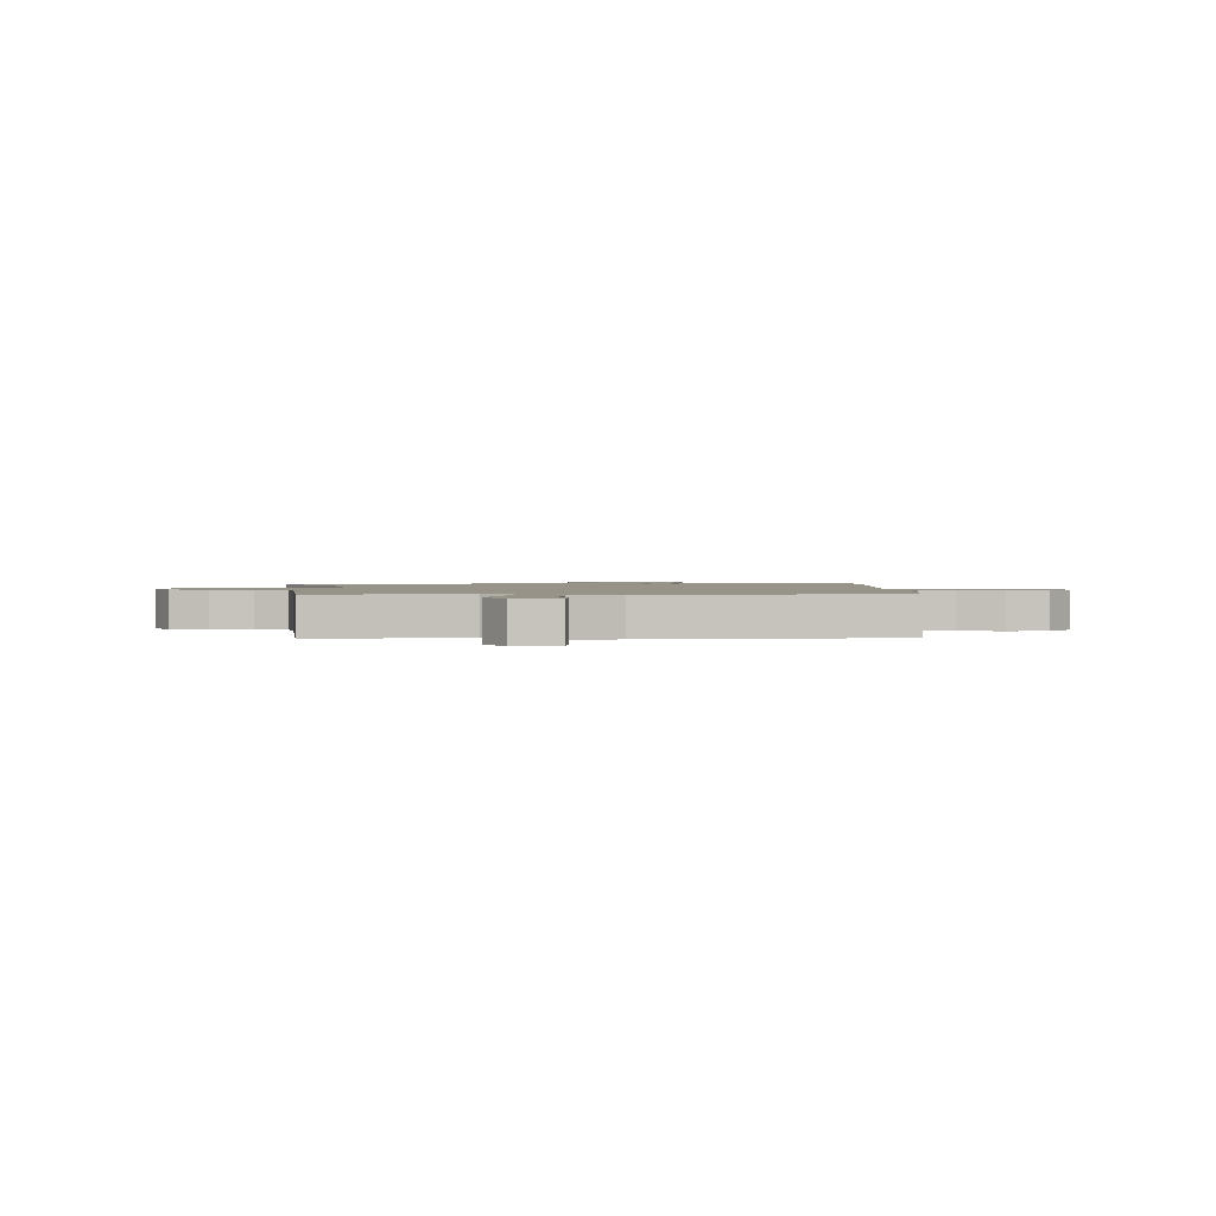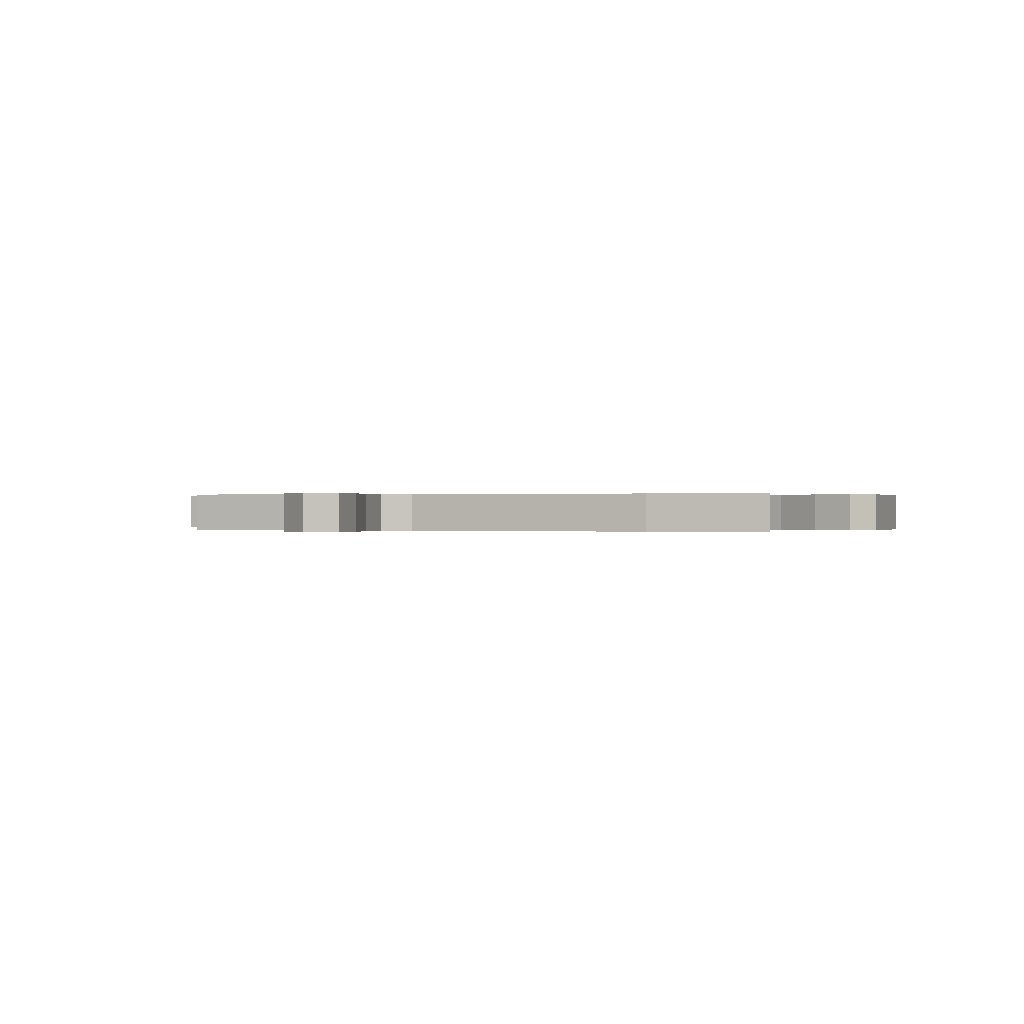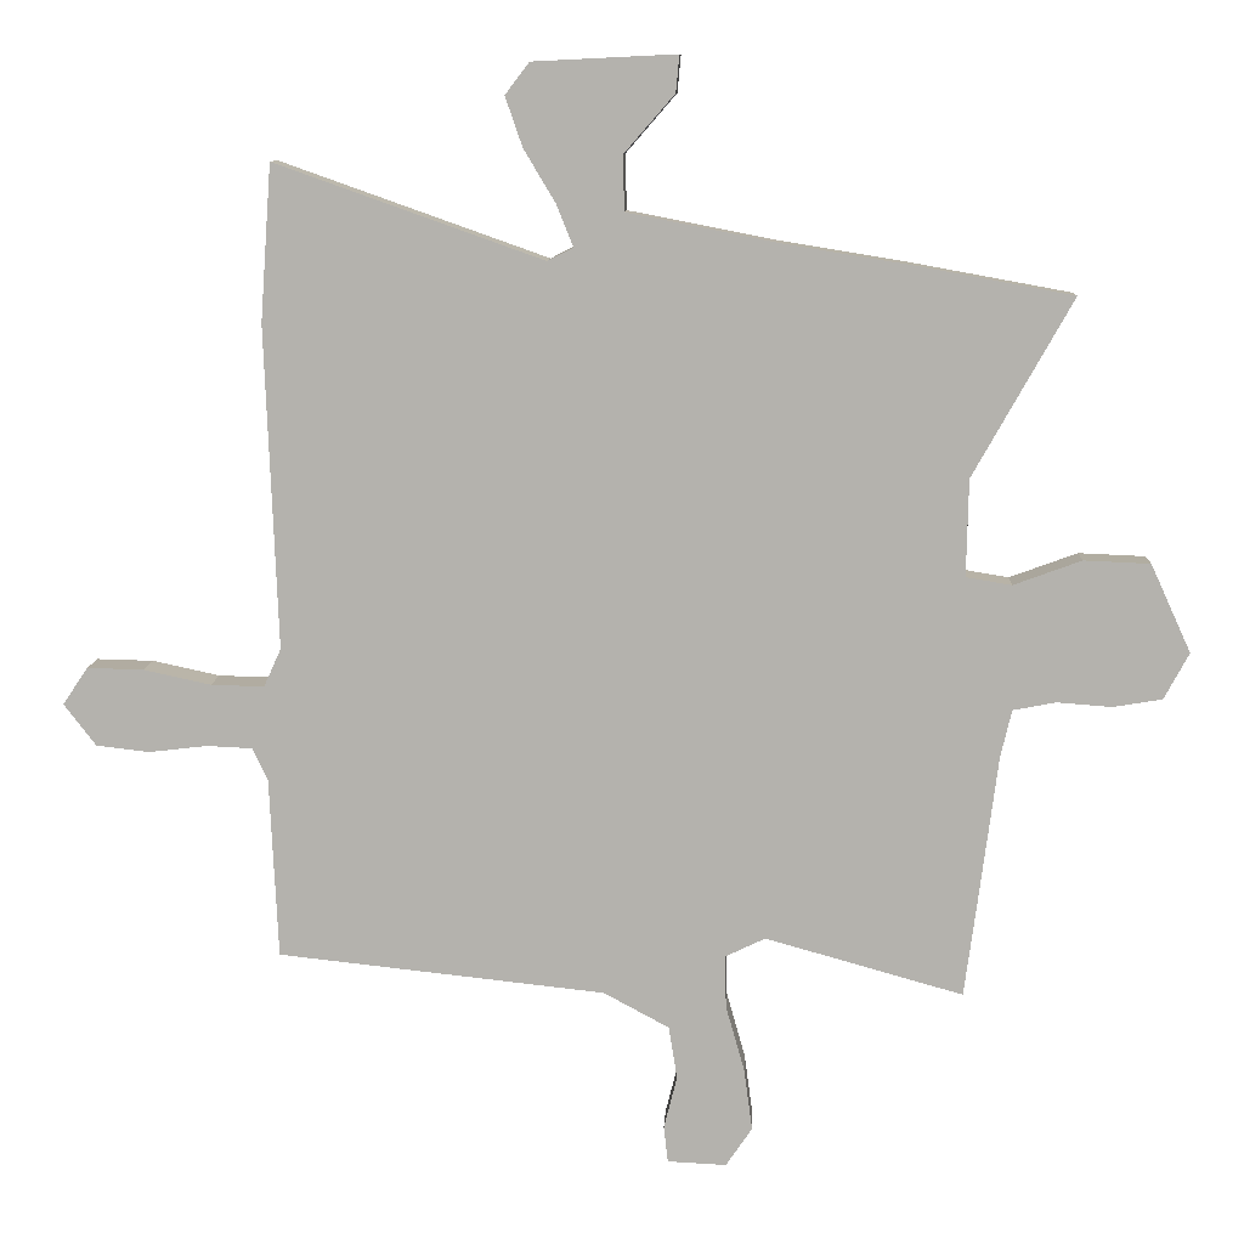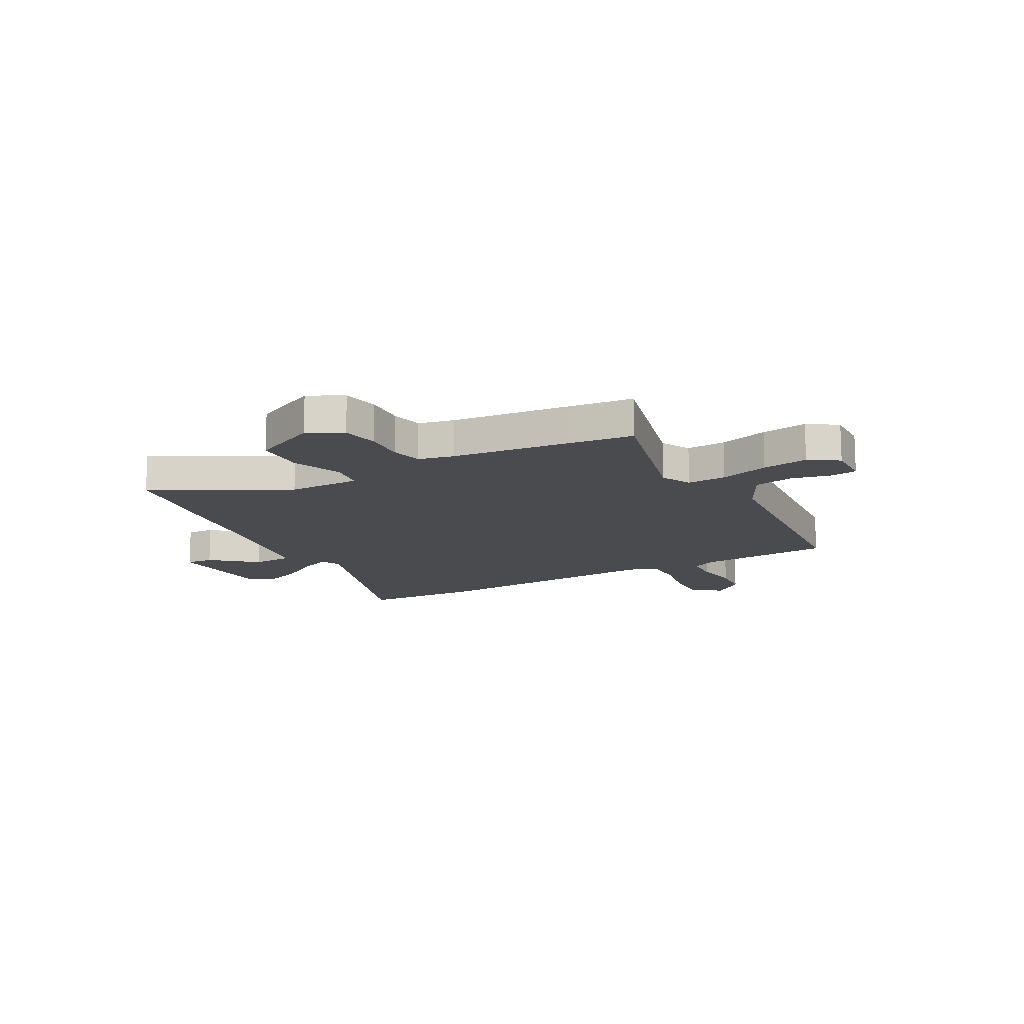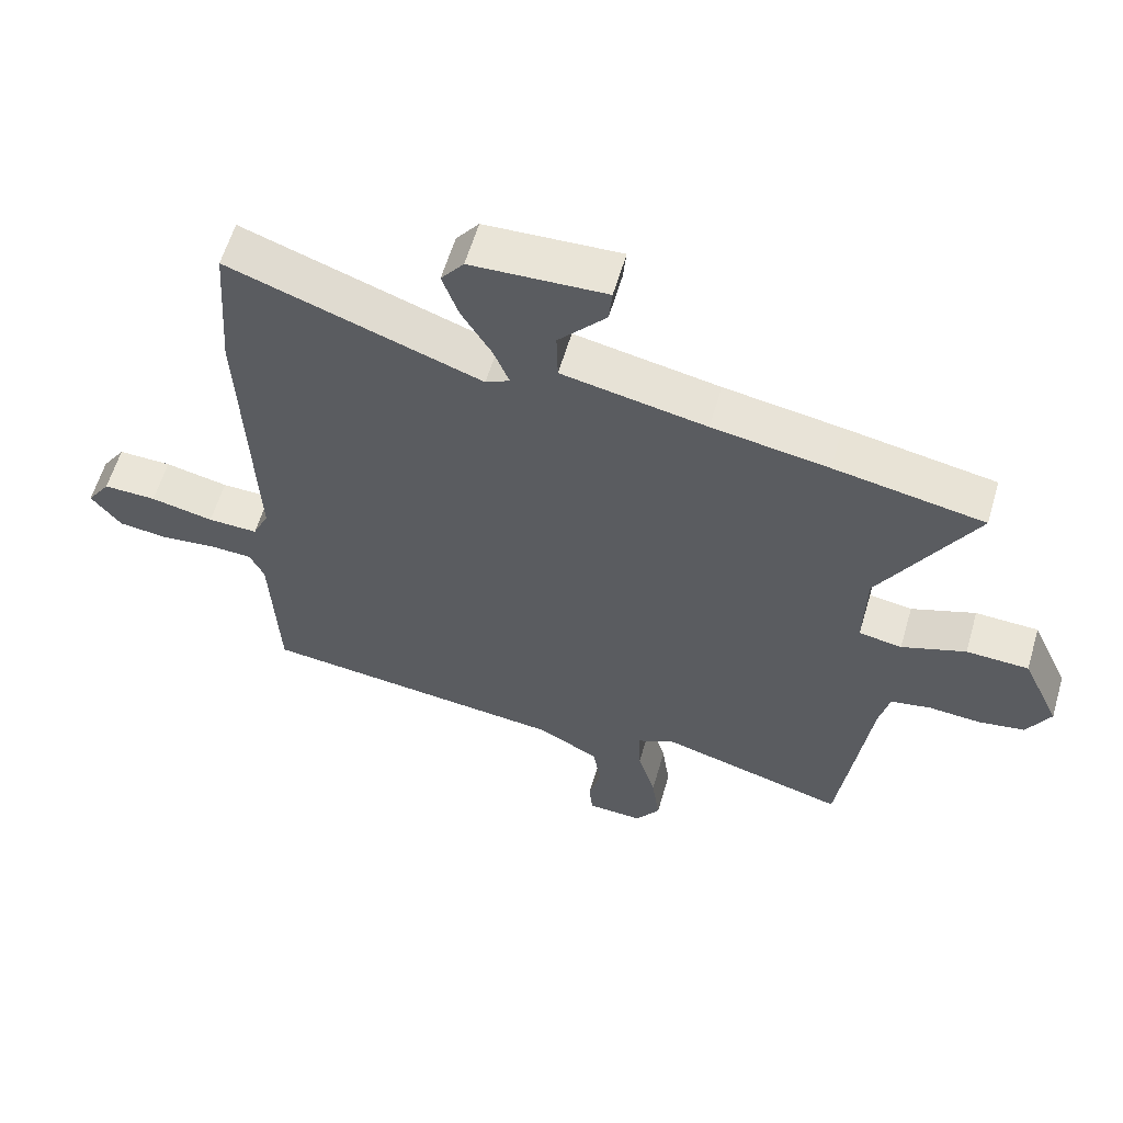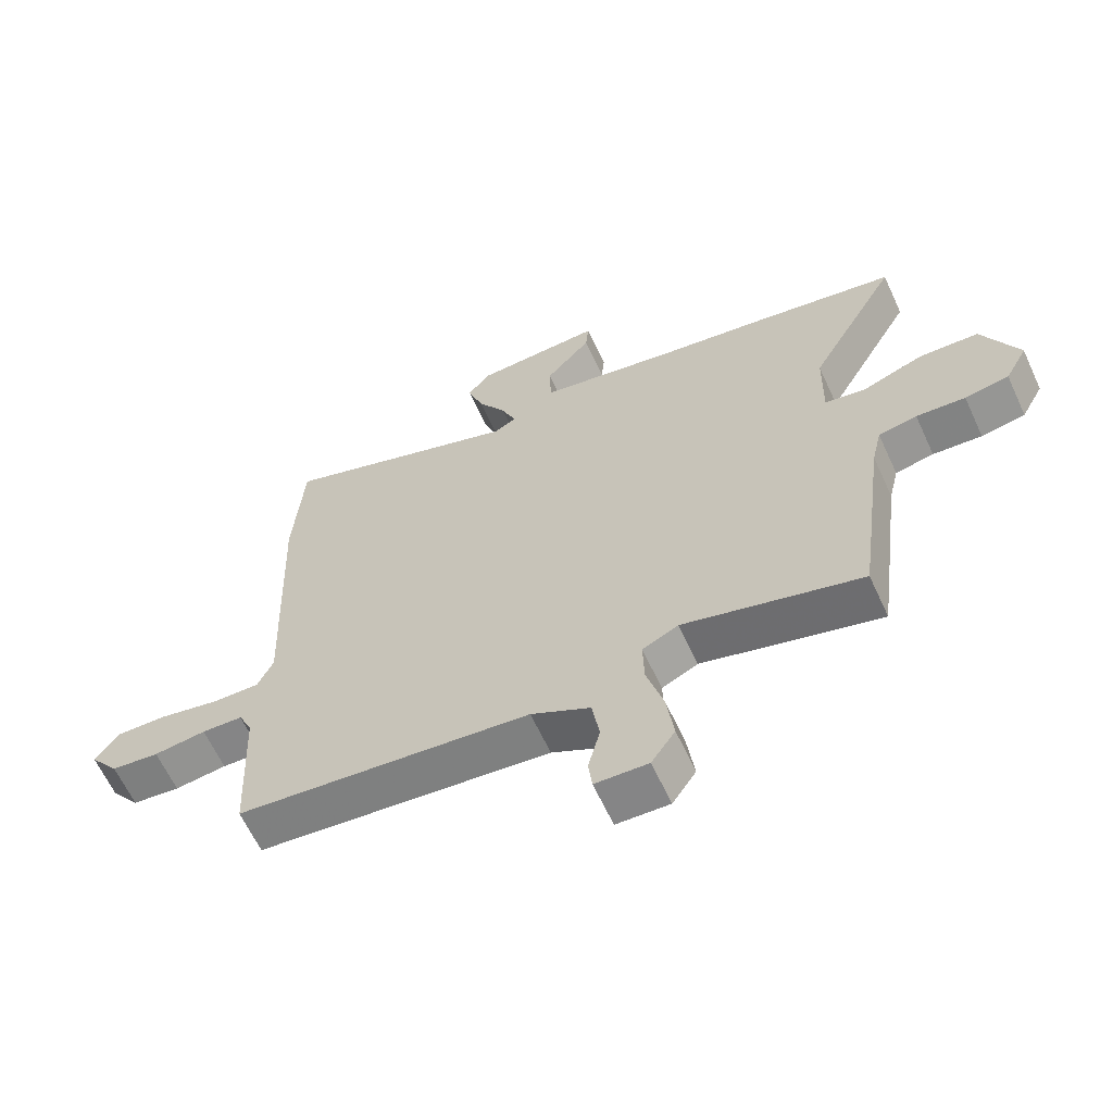
<metadata>
{"format":"obj","ext":"obj","renderer":"f3d","projection":"perspective","resolution":1024,"background":"white","views":[{"elev":1.5,"azim":179.6,"up":"+Y"},{"elev":0.1,"azim":-71.5,"up":"+Y"},{"elev":9.9,"azim":2.8,"up":"+Z"},{"elev":-14.2,"azim":119.8,"up":"+Y"},{"elev":59.8,"azim":16.3,"up":"+Z"},{"elev":-63.3,"azim":24.8,"up":"+Z"}]}
</metadata>
<code>
v -0.497 0.07 -0.486
v -0.509 0.07 -0.226
v -0.531 0.07 -0.179
v -0.597 0.07 -0.176
v -0.681 0.07 -0.186
v -0.758 0.07 -0.177
v -0.804 0.07 -0.117
v -0.768 0.07 -0.063
v -0.686 0.07 -0.065
v -0.589 0.07 -0.086
v -0.512 0.07 -0.088
v -0.487 0.07 -0.033
v -0.505 0.07 0.433
v -0.489 0.07 0.658
v -0.102 0.07 0.521
v -0.065 0.07 0.54
v -0.089 0.07 0.6
v -0.135 0.07 0.677
v -0.16 0.07 0.749
v -0.125 0.07 0.795
v 0.082 0.07 0.805
v 0.077 0.07 0.752
v 0.004 0.07 0.668
v 0.006 0.07 0.589
v 0.227 0.07 0.546
v 0.405 0.07 0.517
v 0.635 0.07 0.475
v 0.491 0.07 0.219
v 0.488 0.07 0.079
v 0.554 0.07 0.068
v 0.652 0.07 0.104
v 0.748 0.07 0.1
v 0.806 0.07 -0.027
v 0.77 0.07 -0.094
v 0.699 0.07 -0.106
v 0.62 0.07 -0.1
v 0.558 0.07 -0.112
v 0.542 0.07 -0.18
v 0.513 0.07 -0.404
v 0.496 0.07 -0.532
v 0.21 0.07 -0.452
v 0.152 0.07 -0.48
v 0.154 0.07 -0.556
v 0.181 0.07 -0.651
v 0.193 0.07 -0.74
v 0.155 0.07 -0.796
v 0.07 0.07 -0.792
v 0.064 0.07 -0.74
v 0.083 0.07 -0.664
v 0.071 0.07 -0.588
v -0.024 0.07 -0.537
v -0.497 0 -0.486
v -0.509 0 -0.226
v -0.531 0 -0.179
v -0.597 0 -0.176
v -0.681 0 -0.186
v -0.758 0 -0.177
v -0.804 0 -0.117
v -0.768 0 -0.063
v -0.686 0 -0.065
v -0.589 0 -0.086
v -0.512 0 -0.088
v -0.487 0 -0.033
v -0.505 0 0.433
v -0.489 0 0.658
v -0.102 0 0.521
v -0.065 0 0.54
v -0.089 0 0.6
v -0.135 0 0.677
v -0.16 0 0.749
v -0.125 0 0.795
v 0.082 0 0.805
v 0.077 0 0.752
v 0.004 0 0.668
v 0.006 0 0.589
v 0.227 0 0.546
v 0.405 0 0.517
v 0.635 0 0.475
v 0.491 0 0.219
v 0.488 0 0.079
v 0.554 0 0.068
v 0.652 0 0.104
v 0.748 0 0.1
v 0.806 0 -0.027
v 0.77 0 -0.094
v 0.699 0 -0.106
v 0.62 0 -0.1
v 0.558 0 -0.112
v 0.542 0 -0.18
v 0.513 0 -0.404
v 0.496 0 -0.532
v 0.21 0 -0.452
v 0.152 0 -0.48
v 0.154 0 -0.556
v 0.181 0 -0.651
v 0.193 0 -0.74
v 0.155 0 -0.796
v 0.07 0 -0.792
v 0.064 0 -0.74
v 0.083 0 -0.664
v 0.071 0 -0.588
v -0.024 0 -0.537
f 46 47 48 49
f 46 49 50
f 43 44 45 46
f 42 43 46 50
f 38 39 40 41
f 37 38 41 42
f 33 34 35 36
f 33 36 37
f 30 31 32 33
f 29 30 33 37
f 25 26 27 28
f 24 25 28 29
f 20 21 22 23
f 20 23 24
f 17 18 19 20
f 16 17 20 24
f 12 13 14 15
f 11 12 15 16
f 7 8 9 10
f 7 10 11
f 4 5 6 7
f 3 4 7 11
f 2 3 11 16
f 51 1 2 16
f 42 50 51 16
f 29 37 42
f 16 24 29 42
f 100 99 98 97
f 101 100 97
f 97 96 95 94
f 101 97 94 93
f 92 91 90 89
f 93 92 89 88
f 87 86 85 84
f 88 87 84
f 84 83 82 81
f 88 84 81 80
f 79 78 77 76
f 80 79 76 75
f 74 73 72 71
f 75 74 71
f 71 70 69 68
f 75 71 68 67
f 66 65 64 63
f 67 66 63 62
f 61 60 59 58
f 62 61 58
f 58 57 56 55
f 62 58 55 54
f 67 62 54 53
f 67 53 52 102
f 67 102 101 93
f 93 88 80
f 93 80 75 67
f 1 52 53 2
f 2 53 54 3
f 3 54 55 4
f 4 55 56 5
f 5 56 57 6
f 6 57 58 7
f 7 58 59 8
f 8 59 60 9
f 9 60 61 10
f 10 61 62 11
f 11 62 63 12
f 12 63 64 13
f 13 64 65 14
f 14 65 66 15
f 15 66 67 16
f 16 67 68 17
f 17 68 69 18
f 18 69 70 19
f 19 70 71 20
f 20 71 72 21
f 21 72 73 22
f 22 73 74 23
f 23 74 75 24
f 24 75 76 25
f 25 76 77 26
f 26 77 78 27
f 27 78 79 28
f 28 79 80 29
f 29 80 81 30
f 30 81 82 31
f 31 82 83 32
f 32 83 84 33
f 33 84 85 34
f 34 85 86 35
f 35 86 87 36
f 36 87 88 37
f 37 88 89 38
f 38 89 90 39
f 39 90 91 40
f 40 91 92 41
f 41 92 93 42
f 42 93 94 43
f 43 94 95 44
f 44 95 96 45
f 45 96 97 46
f 46 97 98 47
f 47 98 99 48
f 48 99 100 49
f 49 100 101 50
f 50 101 102 51
f 51 102 52 1

</code>
